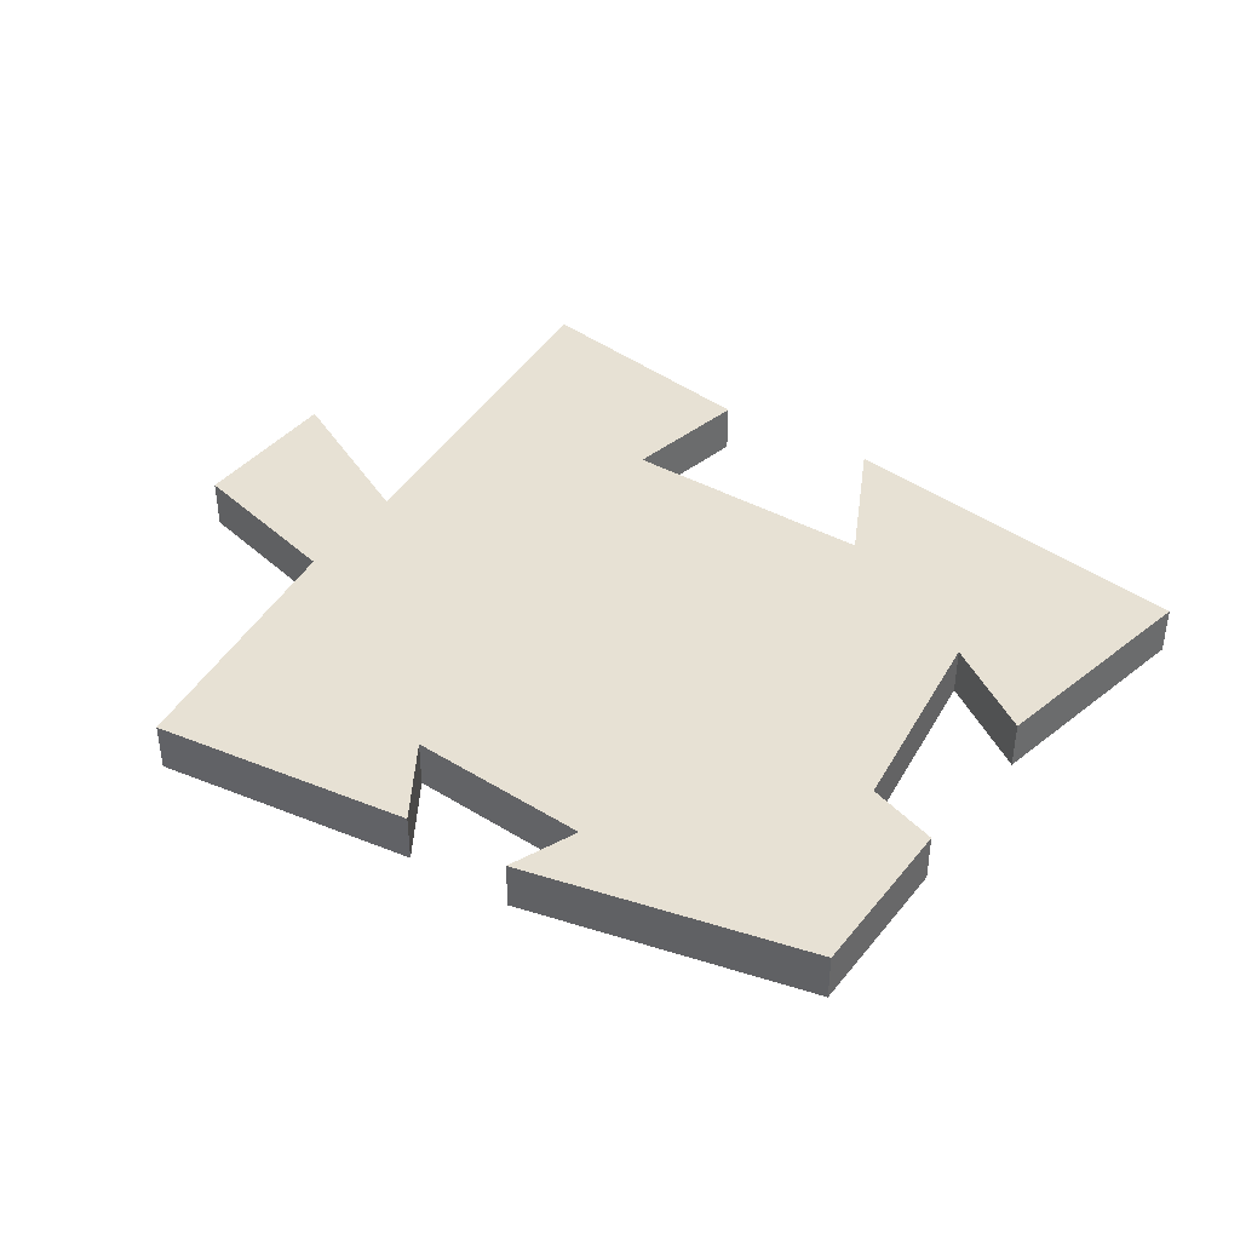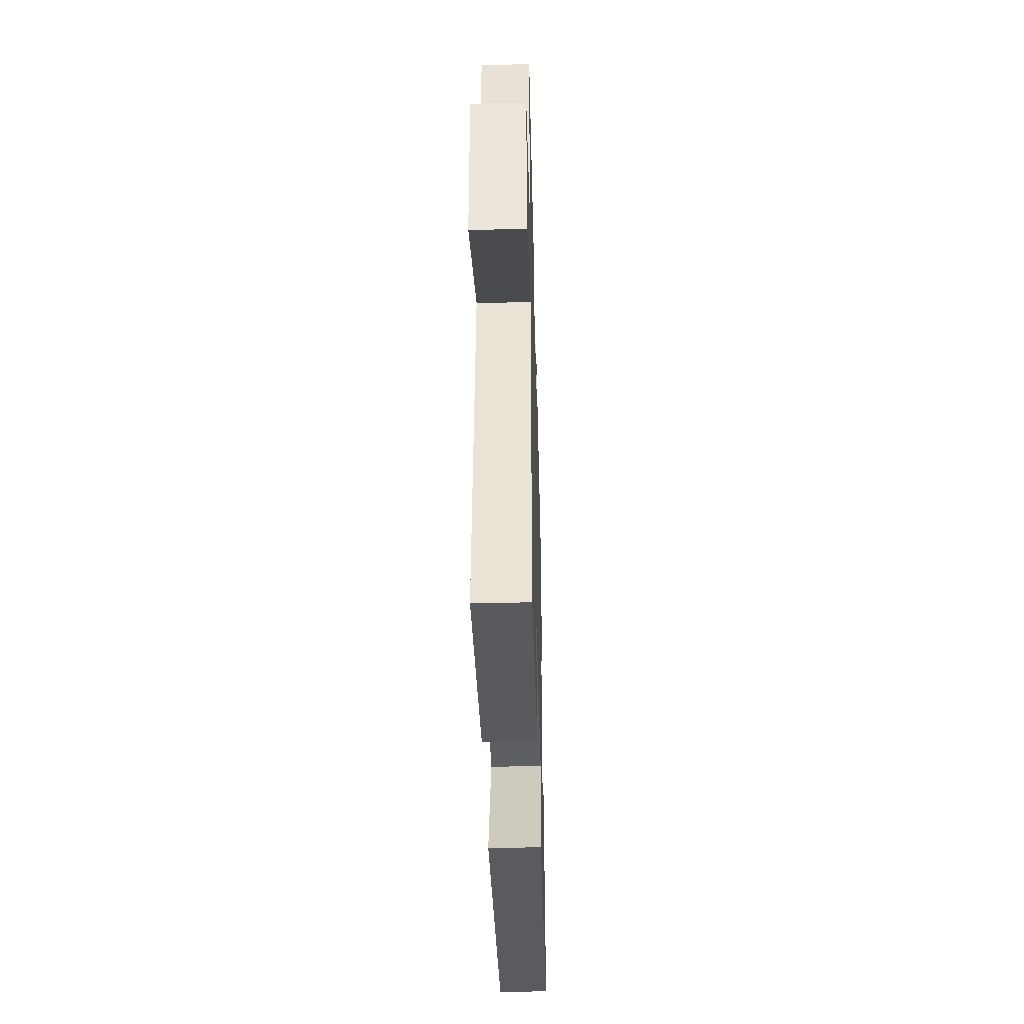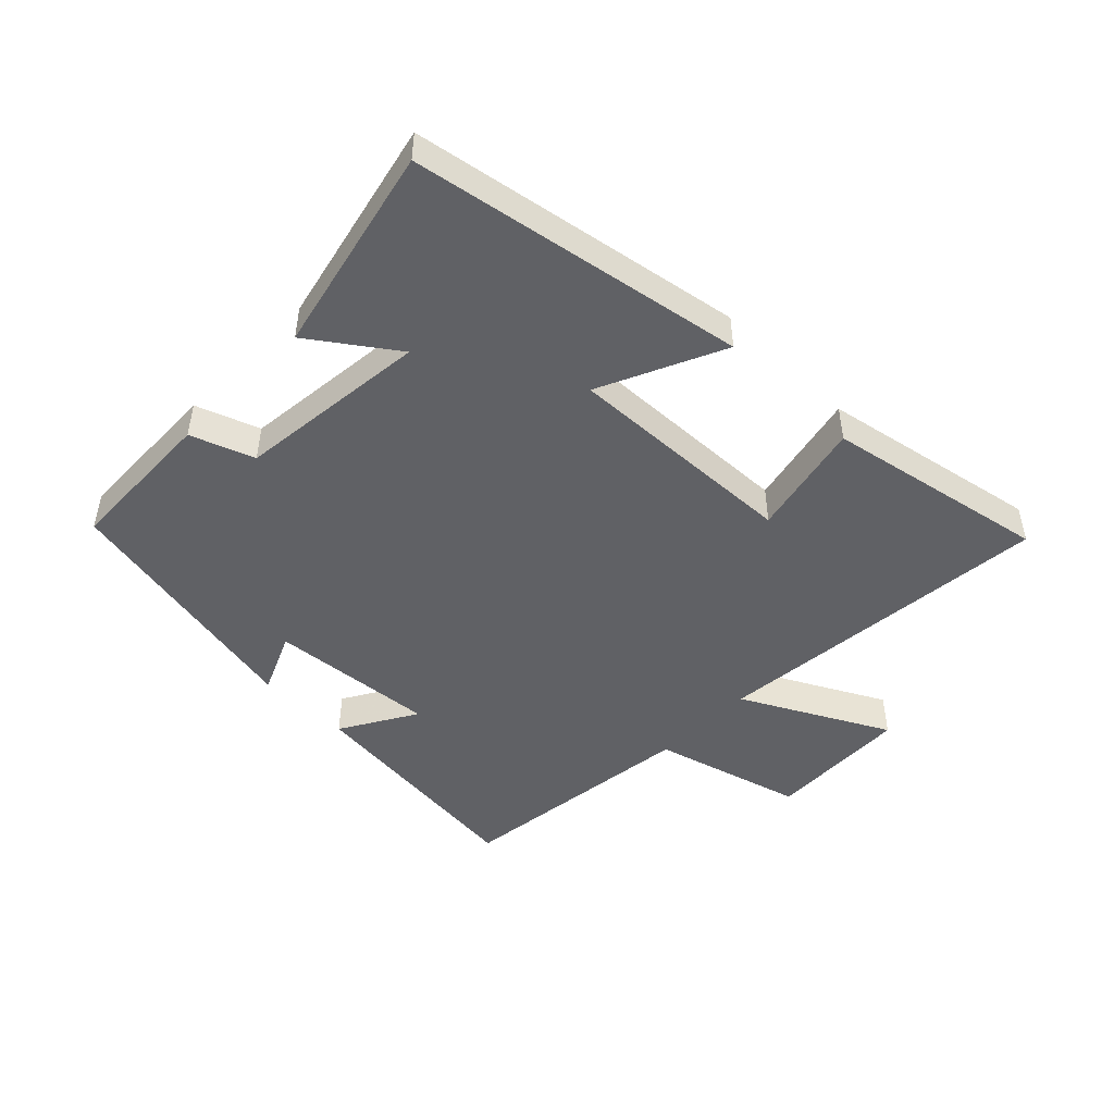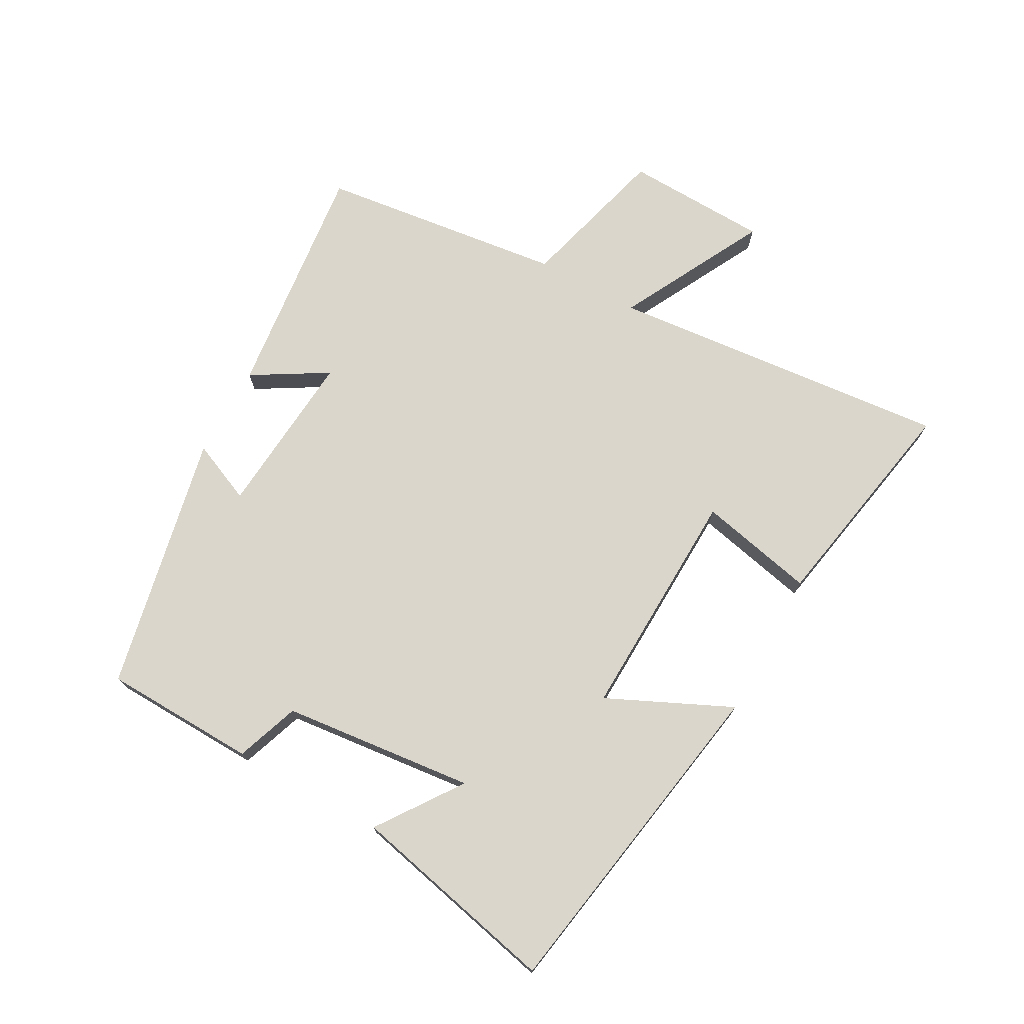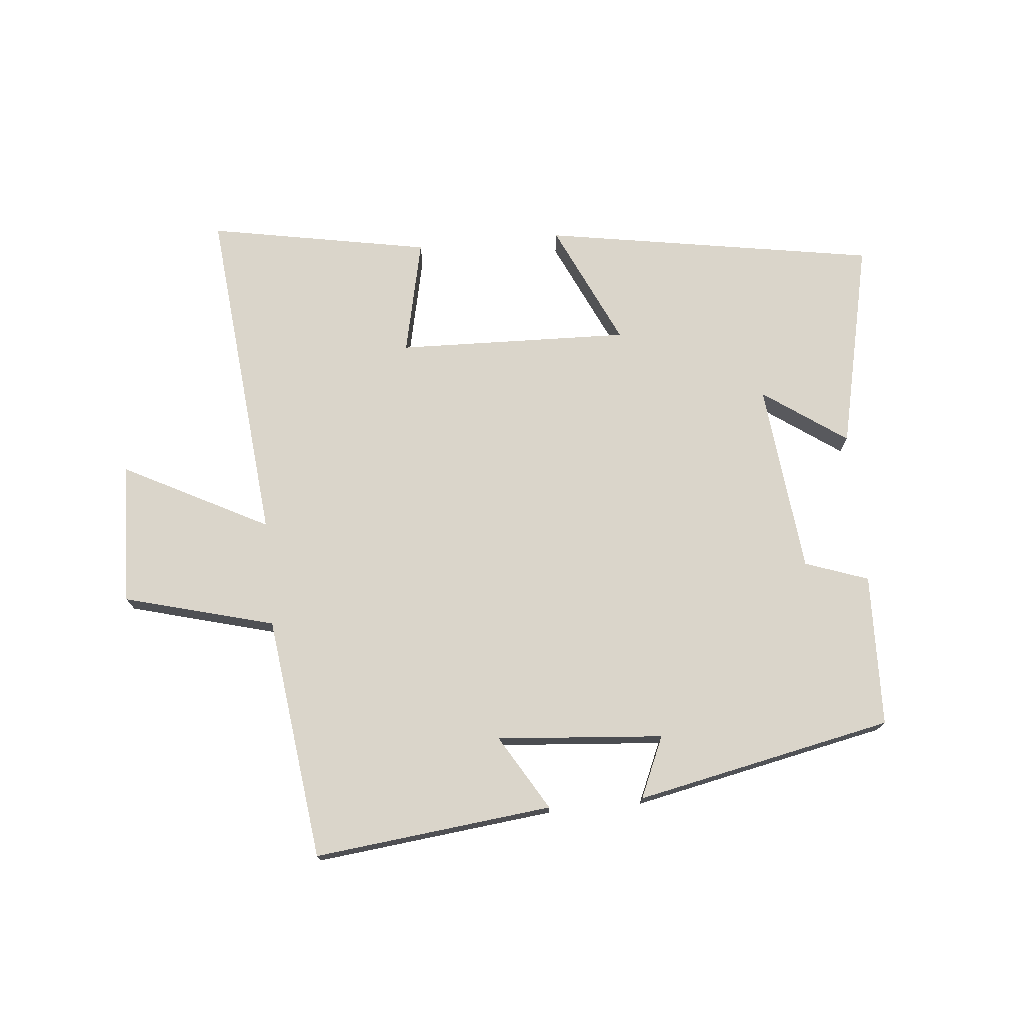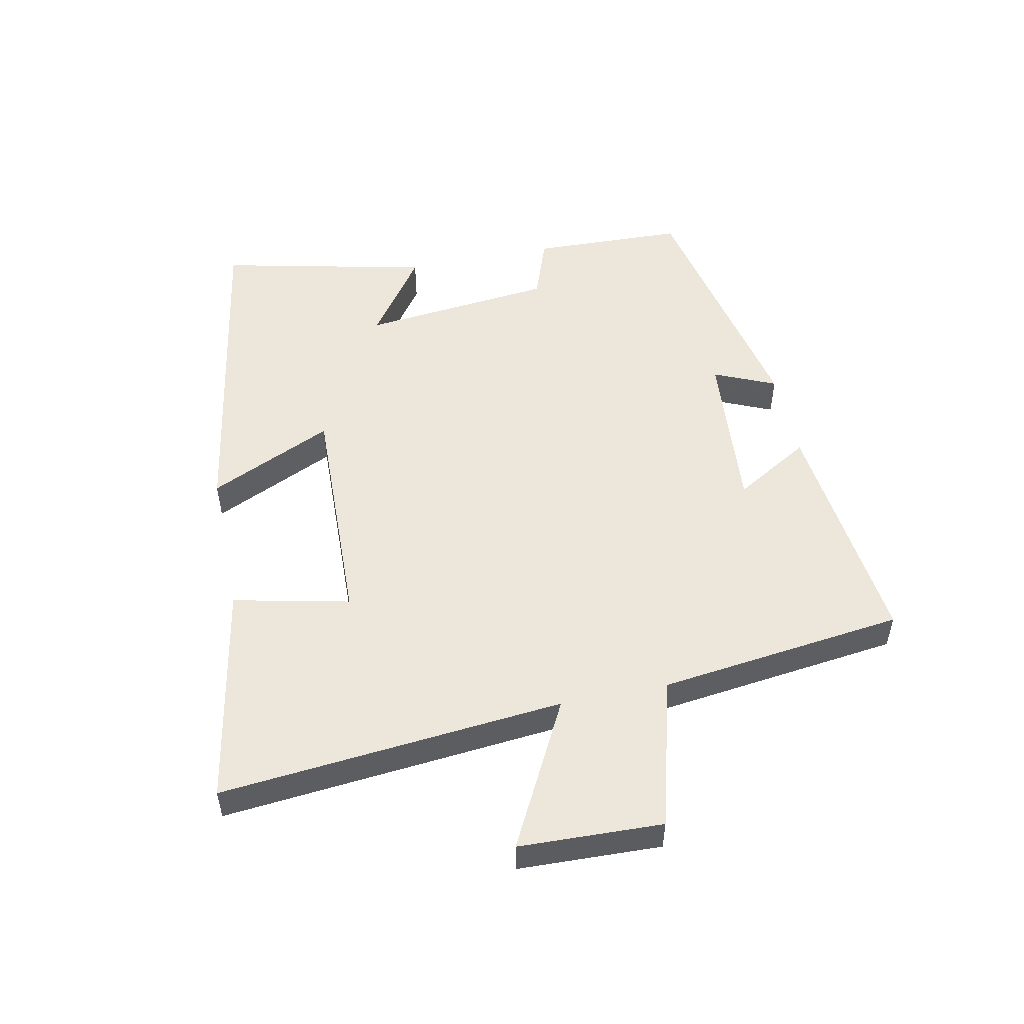
<metadata>
{"format":"obj","ext":"obj","renderer":"f3d","projection":"perspective","resolution":1024,"background":"white","views":[{"elev":39.6,"azim":32.9,"up":"+Y"},{"elev":-41.7,"azim":-88.5,"up":"+Z"},{"elev":-47.6,"azim":135.7,"up":"+Y"},{"elev":73.6,"azim":118.8,"up":"+Y"},{"elev":74.2,"azim":-5.5,"up":"+Y"},{"elev":51.7,"azim":-101.7,"up":"+Y"}]}
</metadata>
<code>
v -0.452 0.07 0.542
v -0.071 0.07 0.5
v -0.142 0.07 0.38
v 0.124 0.07 0.402
v 0.081 0.07 0.5
v 0.492 0.07 0.415
v 0.5 0.07 0.171
v 0.399 0.07 0.135
v 0.367 0.07 -0.171
v 0.5 0.07 -0.077
v 0.575 0.07 -0.41
v 0.043 0.07 -0.5
v 0.134 0.07 -0.303
v -0.238 0.07 -0.315
v -0.197 0.07 -0.5
v -0.551 0.07 -0.566
v -0.5 0.07 -0.02
v -0.732 0.07 -0.141
v -0.74 0.07 0.087
v -0.5 0.07 0.152
v -0.452 0 0.542
v -0.071 0 0.5
v -0.142 0 0.38
v 0.124 0 0.402
v 0.081 0 0.5
v 0.492 0 0.415
v 0.5 0 0.171
v 0.399 0 0.135
v 0.367 0 -0.171
v 0.5 0 -0.077
v 0.575 0 -0.41
v 0.043 0 -0.5
v 0.134 0 -0.303
v -0.238 0 -0.315
v -0.197 0 -0.5
v -0.551 0 -0.566
v -0.5 0 -0.02
v -0.732 0 -0.141
v -0.74 0 0.087
v -0.5 0 0.152
f 17 18 19 20
f 17 20 1 2
f 14 15 16 17
f 13 14 17
f 11 12 13
f 9 10 11
f 9 11 13 17
f 5 6 7 8
f 4 5 8
f 3 4 8 9
f 17 2 3
f 3 9 17
f 40 39 38 37
f 22 21 40 37
f 37 36 35 34
f 37 34 33
f 33 32 31
f 31 30 29
f 37 33 31 29
f 28 27 26 25
f 28 25 24
f 29 28 24 23
f 23 22 37
f 37 29 23
f 1 21 22 2
f 2 22 23 3
f 3 23 24 4
f 4 24 25 5
f 5 25 26 6
f 6 26 27 7
f 7 27 28 8
f 8 28 29 9
f 9 29 30 10
f 10 30 31 11
f 11 31 32 12
f 12 32 33 13
f 13 33 34 14
f 14 34 35 15
f 15 35 36 16
f 16 36 37 17
f 17 37 38 18
f 18 38 39 19
f 19 39 40 20
f 20 40 21 1

</code>
